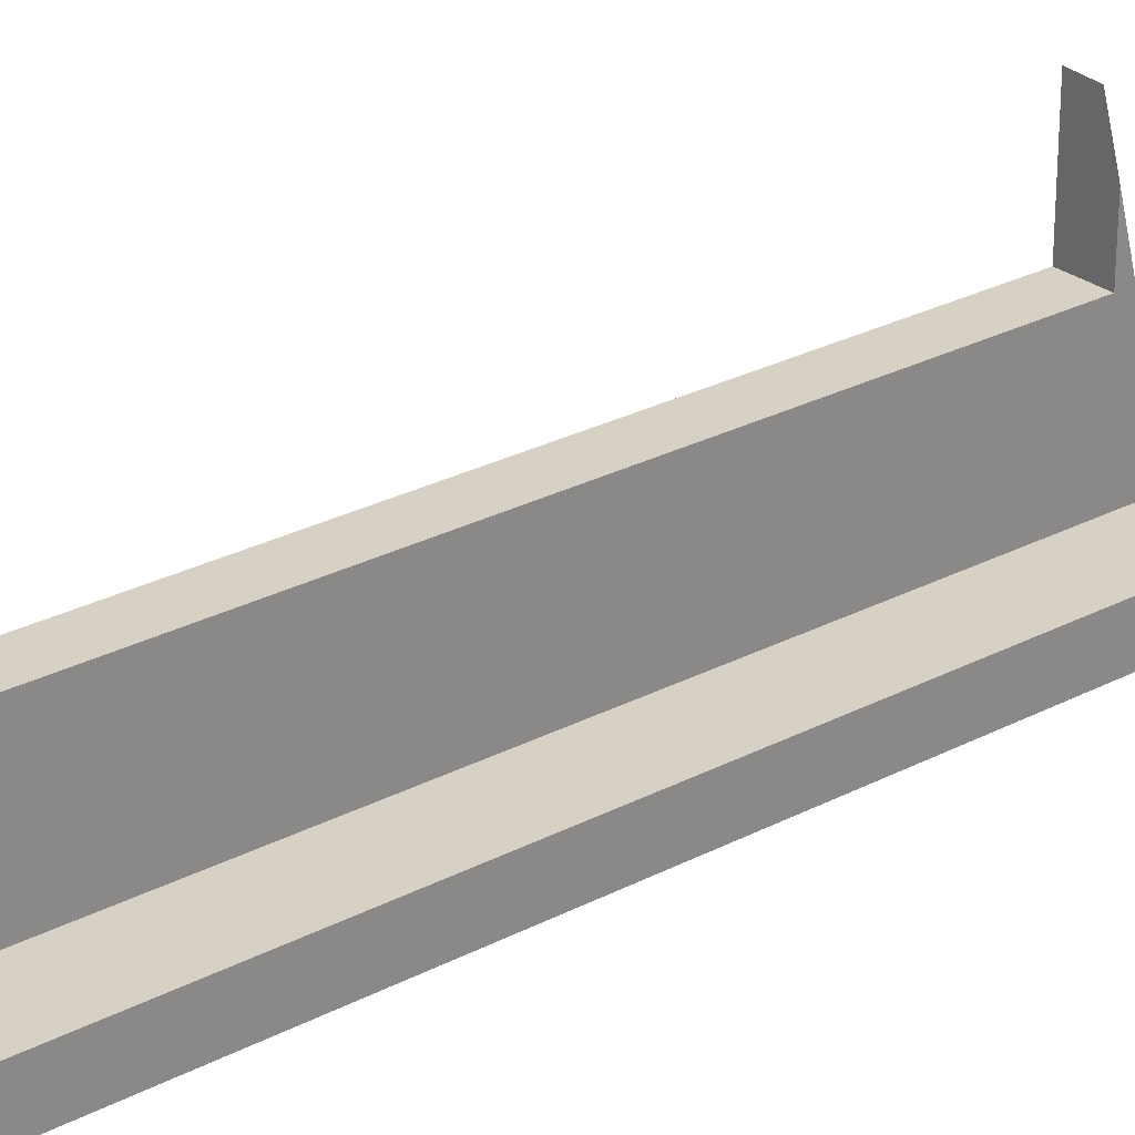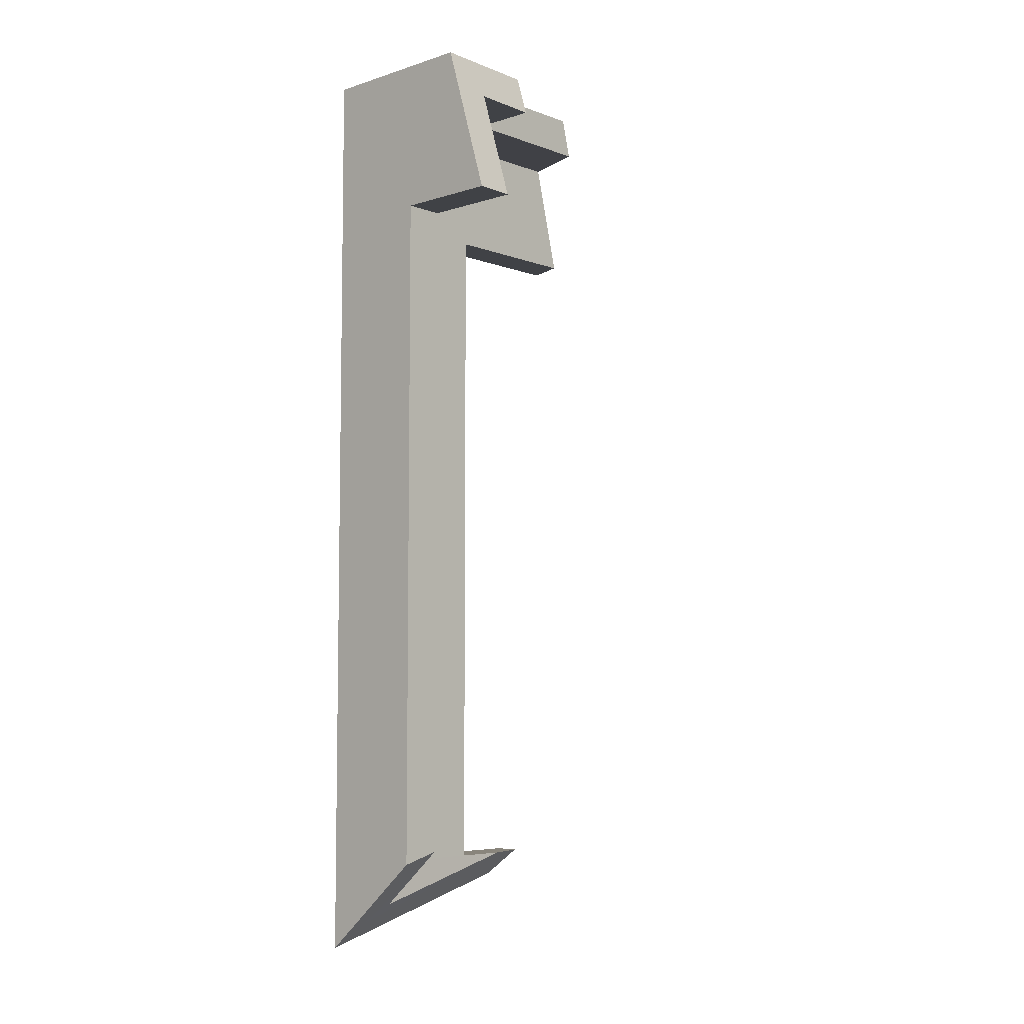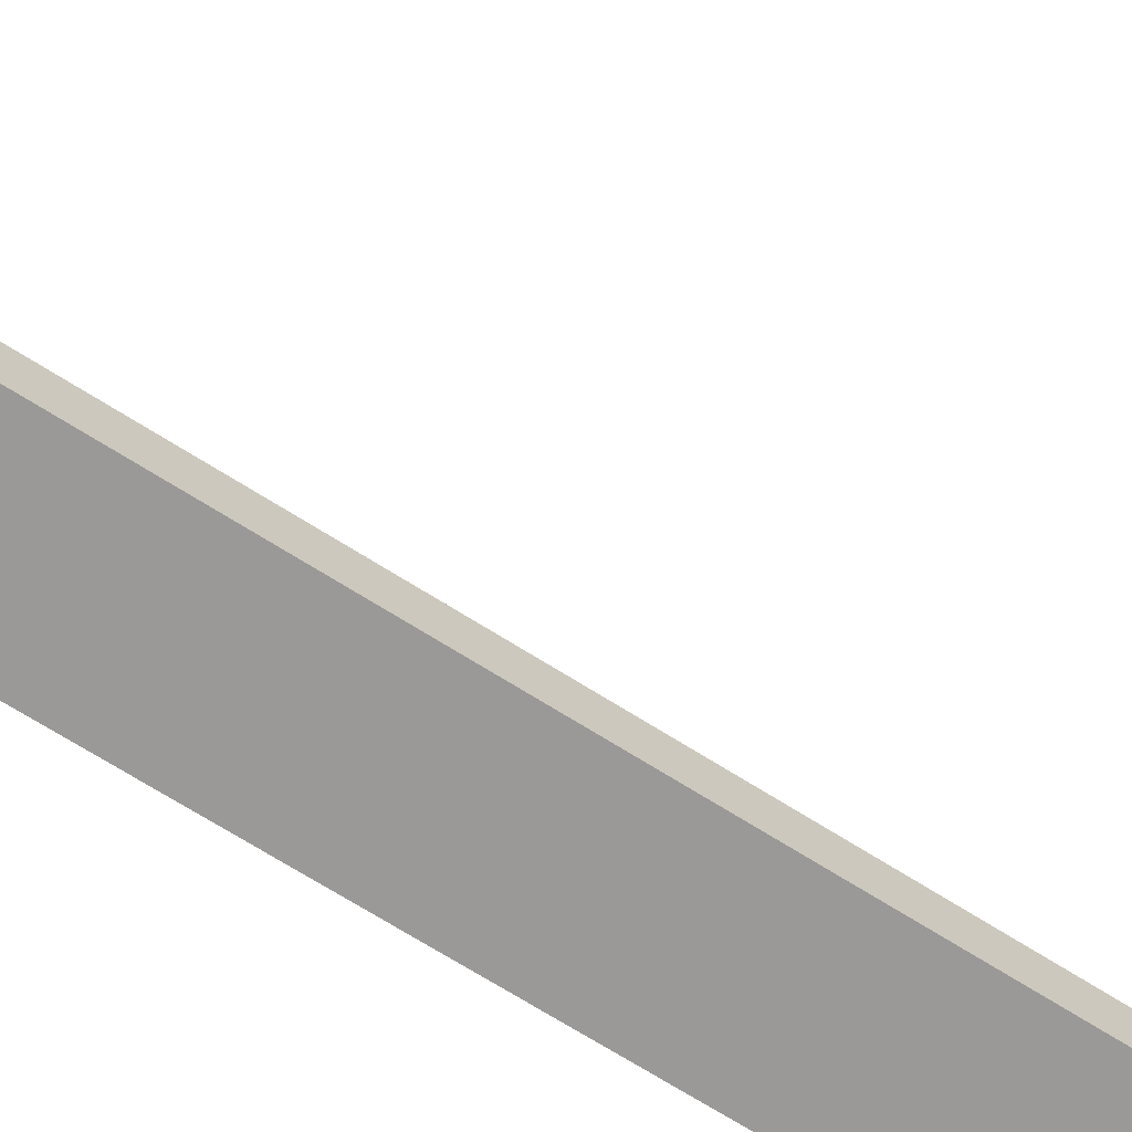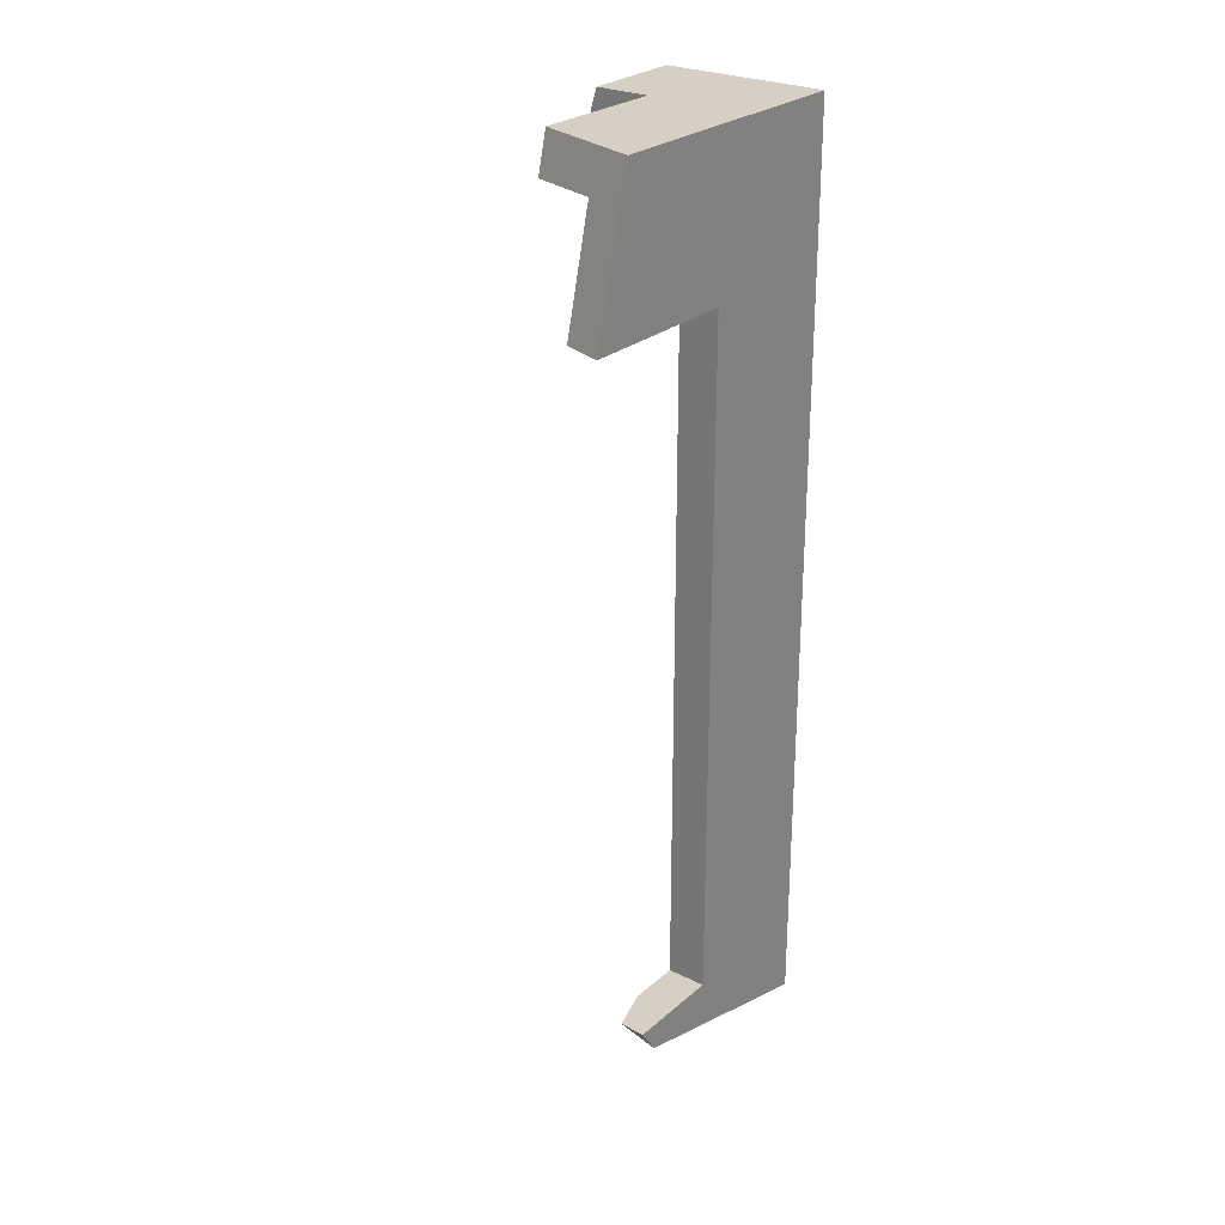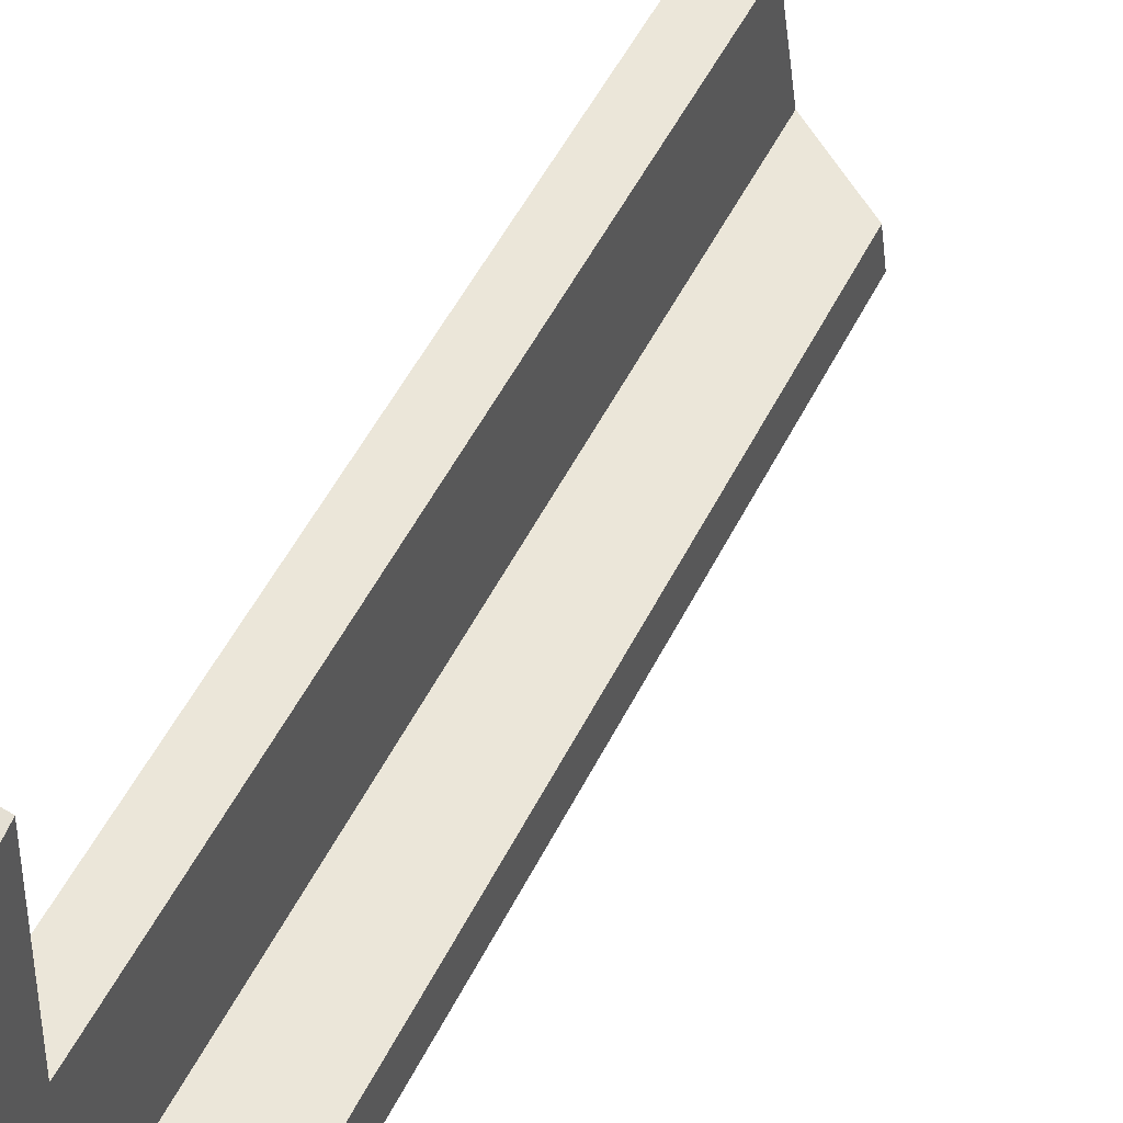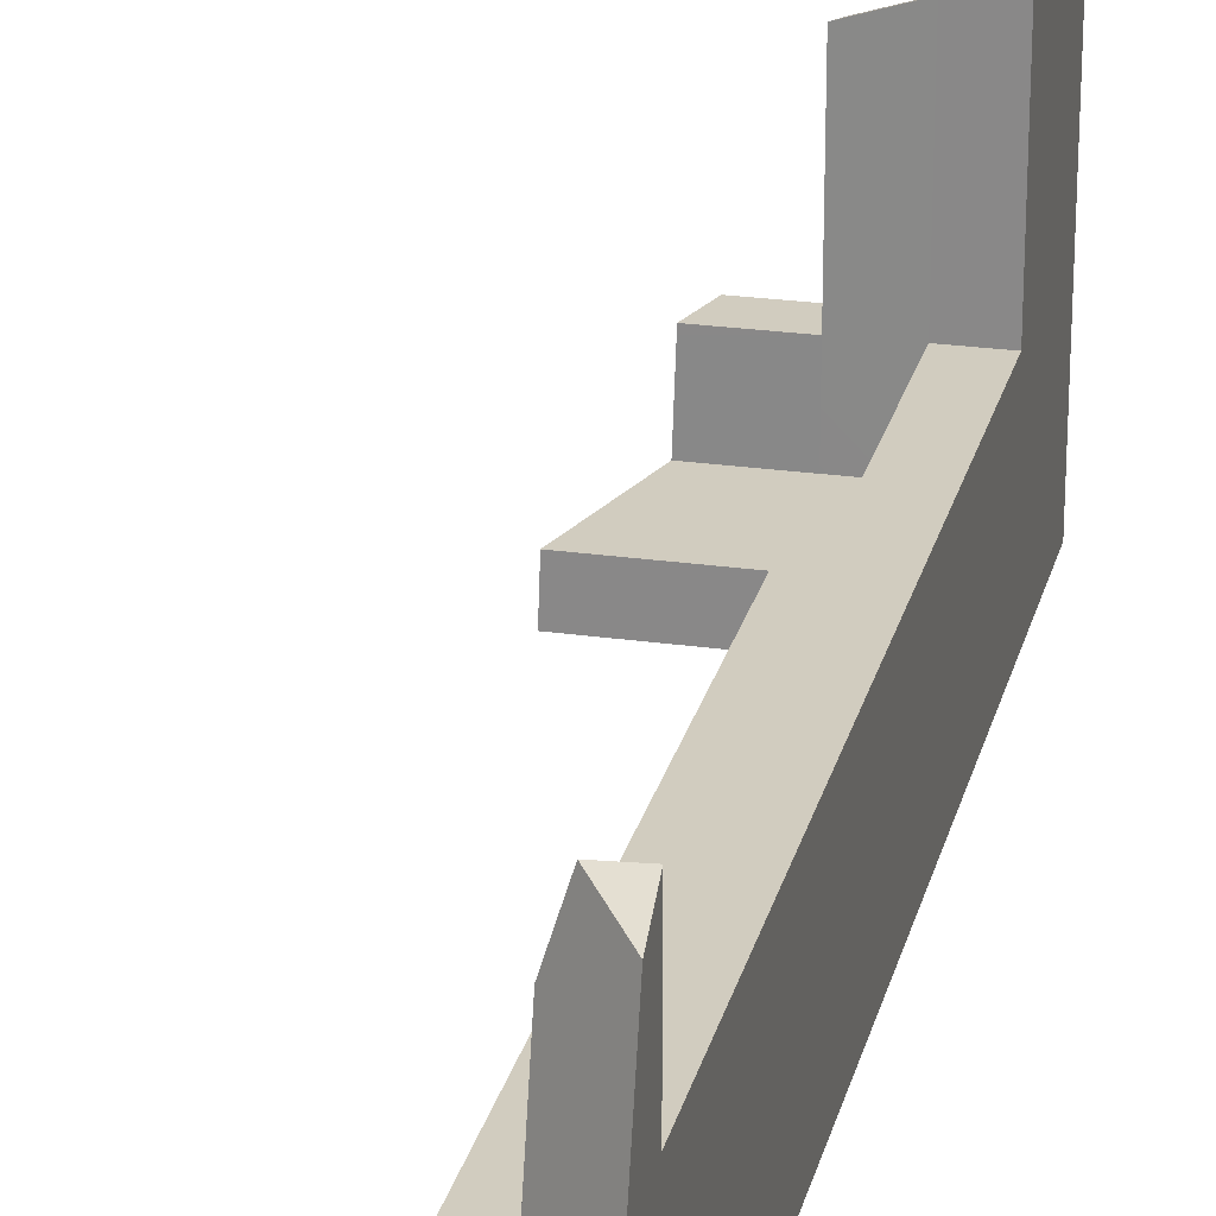
<metadata>
{"format":"obj","ext":"obj","renderer":"f3d","projection":"perspective","resolution":1024,"background":"white","views":[{"elev":26.7,"azim":50.5,"up":"+Y"},{"elev":-6.2,"azim":42.9,"up":"+Z"},{"elev":-68.9,"azim":57.5,"up":"+Y"},{"elev":26.4,"azim":-142.7,"up":"+Z"},{"elev":46.8,"azim":24.3,"up":"+Y"},{"elev":24.2,"azim":-166.7,"up":"+Y"}]}
</metadata>
<code>
g Device_Prop_Box_008_v_009
v 0.122 0.05724 0.6209
v 0.2503 0.04608 0.6209
v 0.25 0.05724 0.6209
v -0.007778 0.1434 -0.9426
v -0.007793 -0.07251 -0.9996
v -0.007783 -0.006139 -0.9821
v -0.0336 0.3293 -0.9157
v -0.007778 0.1434 -0.9426
v -0.007771 0.2452 -0.9157
v -0.06639 -0.1487 -1.07
v -0.08397 0.01786 -1.041
v -0.08397 0.2972 -0.9675
v -0.08397 -0.1487 -1.085
v 0.122 -0.07408 -0.8885
v 0.122 -0.1487 -0.9083
v 0.02548 -0.07251 -0.971
v 0.08987 -0.07251 -0.9157
v 0.122 -0.07251 -0.8881
v 0.122 -0.1487 0.4051
v 0.2516 -0.1487 0.6395
v 0.322 -0.1487 0.4051
v -0.08397 -0.1487 0.6972
v 0.2343 -0.1487 0.6972
v -0.08397 -0.1487 -1.085
v -0.06639 -0.1487 -1.07
v 0.122 -0.1487 -0.9083
v -0.08397 -0.1487 0.6972
v 0.2329 -0.1103 0.6972
v 0.2343 -0.1487 0.6972
v 0.122 0.05722 0.6972
v 0.2271 0.05722 0.6972
v 0.122 0.3202 0.6972
v -0.003016 0.36 0.6972
v -0.01366 0.3634 0.6972
v -0.08397 0.3858 0.6972
v 0.122 0.05724 0.6209
v 0.122 0.3346 0.6404
v 0.122 0.3396 0.6209
v 0.122 0.3202 0.6972
v 0.122 0.05722 0.6972
v 0.122 0.05722 0.6972
v 0.2287 0.05722 0.6917
v 0.2271 0.05722 0.6972
v 0.122 0.05724 0.6209
v 0.25 0.05724 0.6209
v 0.122 -0.07251 0.4051
v 0.3216 -0.1385 0.4051
v 0.3193 -0.07251 0.4051
v 0.122 -0.1487 0.4051
v 0.322 -0.1487 0.4051
v 0.122 -0.1487 0.4051
v 0.122 -0.07408 -0.8885
v 0.122 -0.1487 -0.9083
v 0.122 -0.07251 0.4051
v 0.122 -0.07251 -0.8881
v -0.08397 0.1434 -0.9157
v -0.007771 0.2452 -0.9157
v -0.007771 0.1434 -0.9157
v -0.0336 0.3293 -0.9157
v -0.07087 0.3314 -0.9157
v -0.07748 0.3317 -0.9157
v -0.08397 0.3321 -0.9157
v -0.08397 0.1434 -0.9157
v -0.007771 0.1434 0.4051
v -0.08397 0.1434 0.4051
v -0.007771 0.1434 -0.9157
v -0.007771 0.1434 0.4051
v -0.08397 0.4602 0.4051
v -0.08397 0.1434 0.4051
v -0.01797 0.4392 0.4051
v -0.007771 0.4359 0.4051
v -0.007762 -0.07251 0.4051
v -0.007771 0.1434 -0.9157
v -0.007762 -0.07251 -0.9157
v -0.007771 0.1434 0.4051
v -0.007771 0.1434 0.6217
v -0.007762 -0.07251 0.6217
v -0.007762 -0.07251 -0.9157
v -0.007783 -0.006139 -0.9821
v -0.007793 -0.07251 -0.9996
v -0.007778 0.1434 -0.9426
v -0.007771 0.1434 -0.9157
v -0.007771 0.2452 -0.9157
v 0.1218 -0.07251 0.6213
v 0.2604 -0.07251 0.6012
v 0.2544 -0.07251 0.6212
v 0.122 -0.07251 0.4051
v 0.3193 -0.07251 0.4051
v -0.007771 0.1434 0.4051
v -0.007771 0.4288 0.4331
v -0.007771 0.4359 0.4051
v -0.007771 0.422 0.4597
v -0.007771 0.1434 0.6217
v -0.007771 0.3807 0.6217
v -0.007762 -0.07251 0.6217
v 0.122 -0.07251 0.4051
v 0.1218 -0.07251 0.6213
v -0.007762 -0.07251 0.4051
v -0.007762 -0.07251 -0.9157
v 0.122 -0.07251 -0.8881
v 0.08987 -0.07251 -0.9157
v 0.02548 -0.07251 -0.971
v -0.007793 -0.07251 -0.9996
v -0.007771 0.1434 0.6217
v 0.02176 0.3714 0.6216
v -0.007771 0.3807 0.6217
v 0.122 0.3396 0.6209
v 0.122 0.05724 0.6209
v -0.007762 -0.07251 0.6217
v 0.122 0.05724 0.6209
v -0.007771 0.1434 0.6217
v 0.1218 -0.07251 0.6213
v -0.08397 0.3321 -0.9157
v -0.08397 0.01786 -1.041
v -0.08397 0.2972 -0.9675
v -0.08397 0.1434 -0.9157
v -0.08397 -0.1487 -1.085
v -0.08397 -0.1487 0.6972
v -0.08397 0.1434 0.4051
v -0.08397 0.3858 0.6972
v -0.08397 0.4511 0.441
v -0.08397 0.4602 0.4051
v 0.122 0.3346 0.6404
v 0.02176 0.3714 0.6216
v 0.122 0.3396 0.6209
v -0.007771 0.3807 0.6217
v -0.01366 0.3634 0.6972
v -0.003016 0.36 0.6972
v 0.122 0.3202 0.6972
v -0.01797 0.4392 0.4051
v -0.007771 0.422 0.4597
v -0.007771 0.4288 0.4331
v -0.007771 0.4359 0.4051
v -0.08397 0.4511 0.441
v -0.08397 0.4602 0.4051
v -0.08397 0.3858 0.6972
v -0.08397 0.2972 -0.9675
v -0.07748 0.3317 -0.9157
v -0.08397 0.3321 -0.9157
v -0.07087 0.3314 -0.9157
v -0.0336 0.3293 -0.9157
v 0.1218 -0.07251 0.6213
v 0.2503 0.04608 0.6209
v 0.122 0.05724 0.6209
v 0.2544 -0.07251 0.6212
v 0.2516 -0.1487 0.6395
v 0.3216 -0.1385 0.4051
v 0.322 -0.1487 0.4051
v 0.2329 -0.1103 0.6972
v 0.2343 -0.1487 0.6972
v 0.2544 -0.07251 0.6212
v 0.2604 -0.07251 0.6012
v 0.3193 -0.07251 0.4051
v 0.2287 0.05722 0.6917
v 0.2271 0.05722 0.6972
v 0.25 0.05724 0.6209
v 0.2503 0.04608 0.6209
g Device_Prop_Box_008_v_009_0
f 3 2 1
f 6 5 4
f 8 5 7
f 9 8 7
f 5 10 7
f 7 10 11
f 12 7 11
f 11 10 13
f 14 10 5
f 15 10 14
f 16 14 5
f 17 14 16
f 18 14 17
f 21 20 19
f 22 19 20
f 22 20 23
f 22 24 19
f 25 19 24
f 19 25 26
f 29 28 27
f 27 28 30
f 31 30 28
f 30 32 27
f 33 27 32
f 33 34 27
f 27 34 35
f 38 37 36
f 37 39 36
f 40 36 39
f 43 42 41
f 41 42 44
f 45 44 42
f 48 47 46
f 49 46 47
f 49 47 50
f 53 52 51
f 51 52 54
f 55 54 52
f 58 57 56
f 57 59 56
f 59 60 56
f 60 61 56
f 61 62 56
f 65 64 63
f 66 63 64
f 69 68 67
f 70 67 68
f 67 70 71
f 74 73 72
f 75 72 73
f 75 76 72
f 77 72 76
f 80 79 78
f 79 81 78
f 82 78 81
f 82 81 83
f 86 85 84
f 84 85 87
f 88 87 85
f 91 90 89
f 90 92 89
f 89 92 93
f 94 93 92
f 97 96 95
f 98 95 96
f 98 96 99
f 96 100 99
f 101 99 100
f 101 102 99
f 99 102 103
f 106 105 104
f 105 107 104
f 108 104 107
f 111 110 109
f 112 109 110
f 115 114 113
f 116 113 114
f 114 117 116
f 118 116 117
f 119 116 118
f 118 120 119
f 121 119 120
f 119 121 122
f 125 124 123
f 124 126 123
f 126 127 123
f 127 128 123
f 128 129 123
f 130 127 126
f 131 130 126
f 132 130 131
f 133 130 132
f 134 127 130
f 135 134 130
f 136 127 134
f 139 138 137
f 138 140 137
f 137 140 141
f 144 143 142
f 145 142 143
f 148 147 146
f 147 149 146
f 149 150 146
f 151 149 147
f 152 151 147
f 153 152 147
f 154 149 151
f 155 149 154
f 156 154 151
f 157 156 151

</code>
